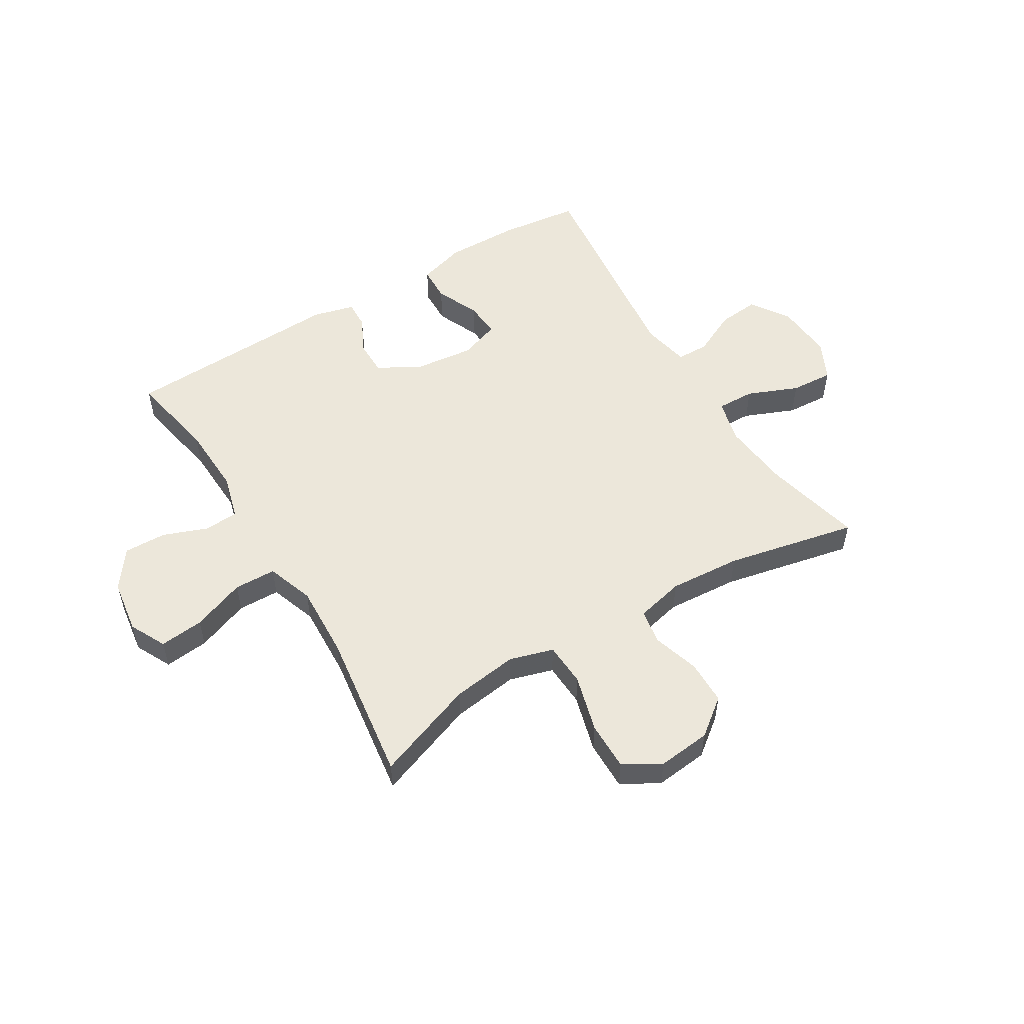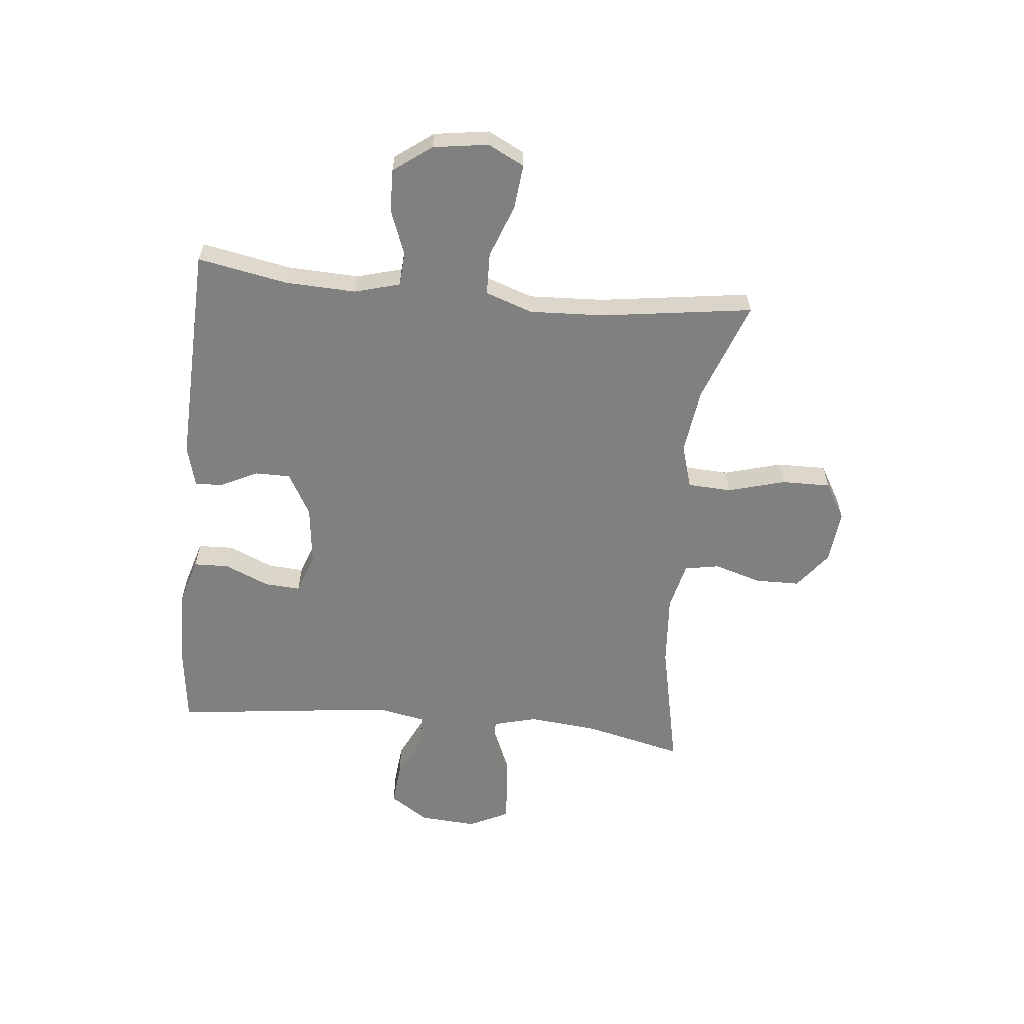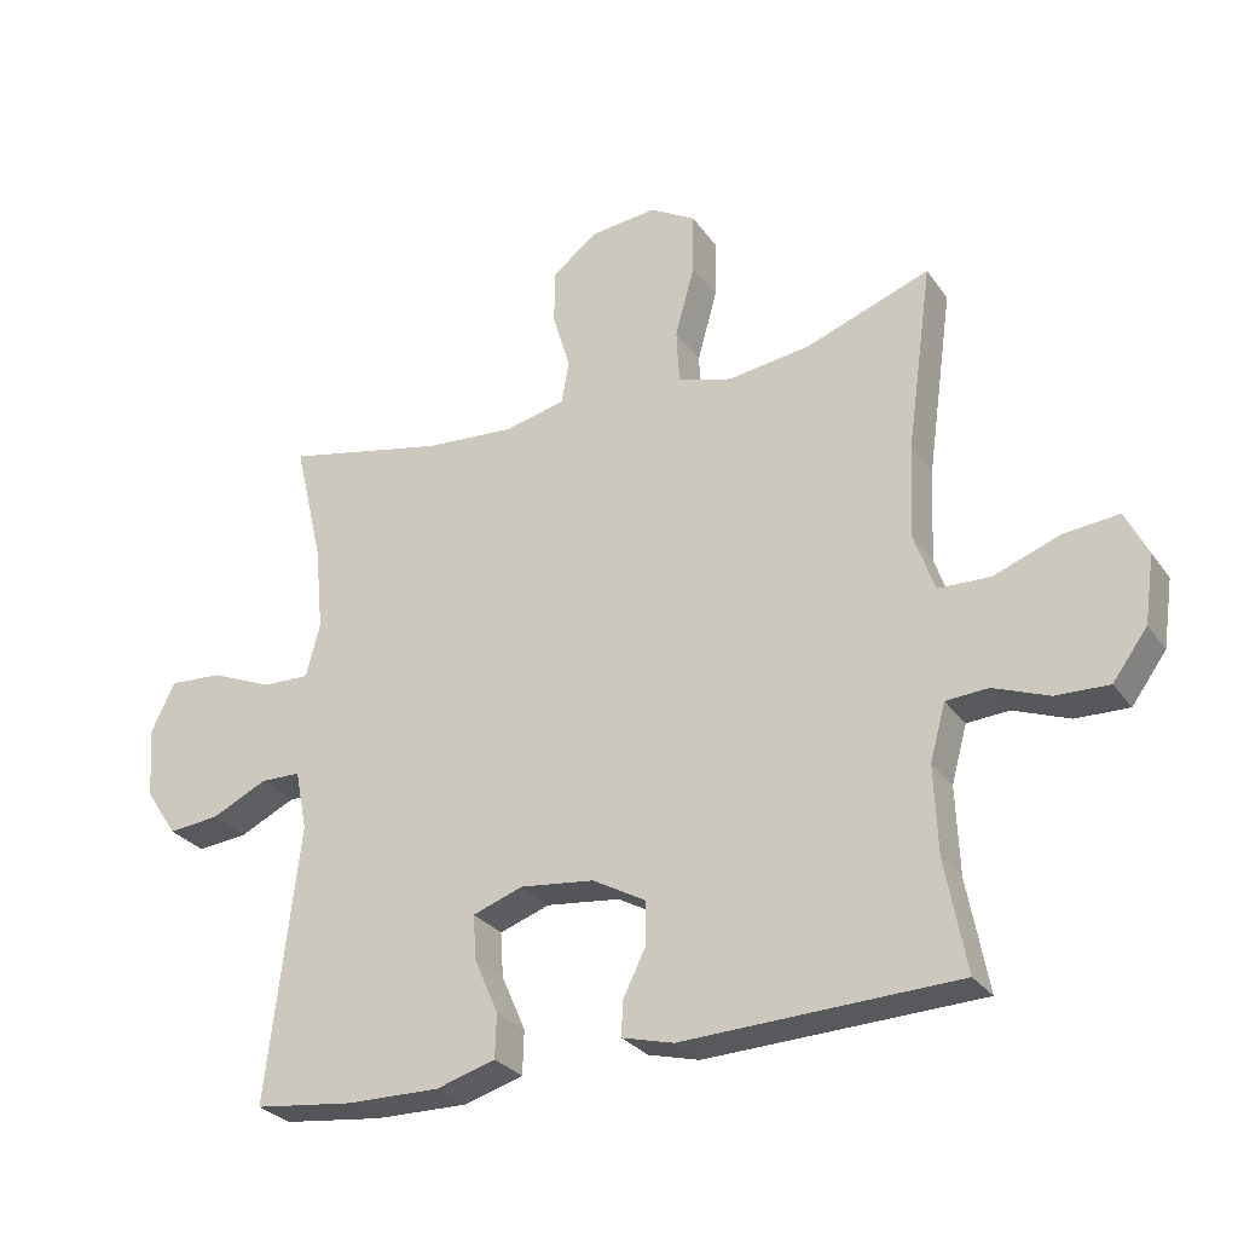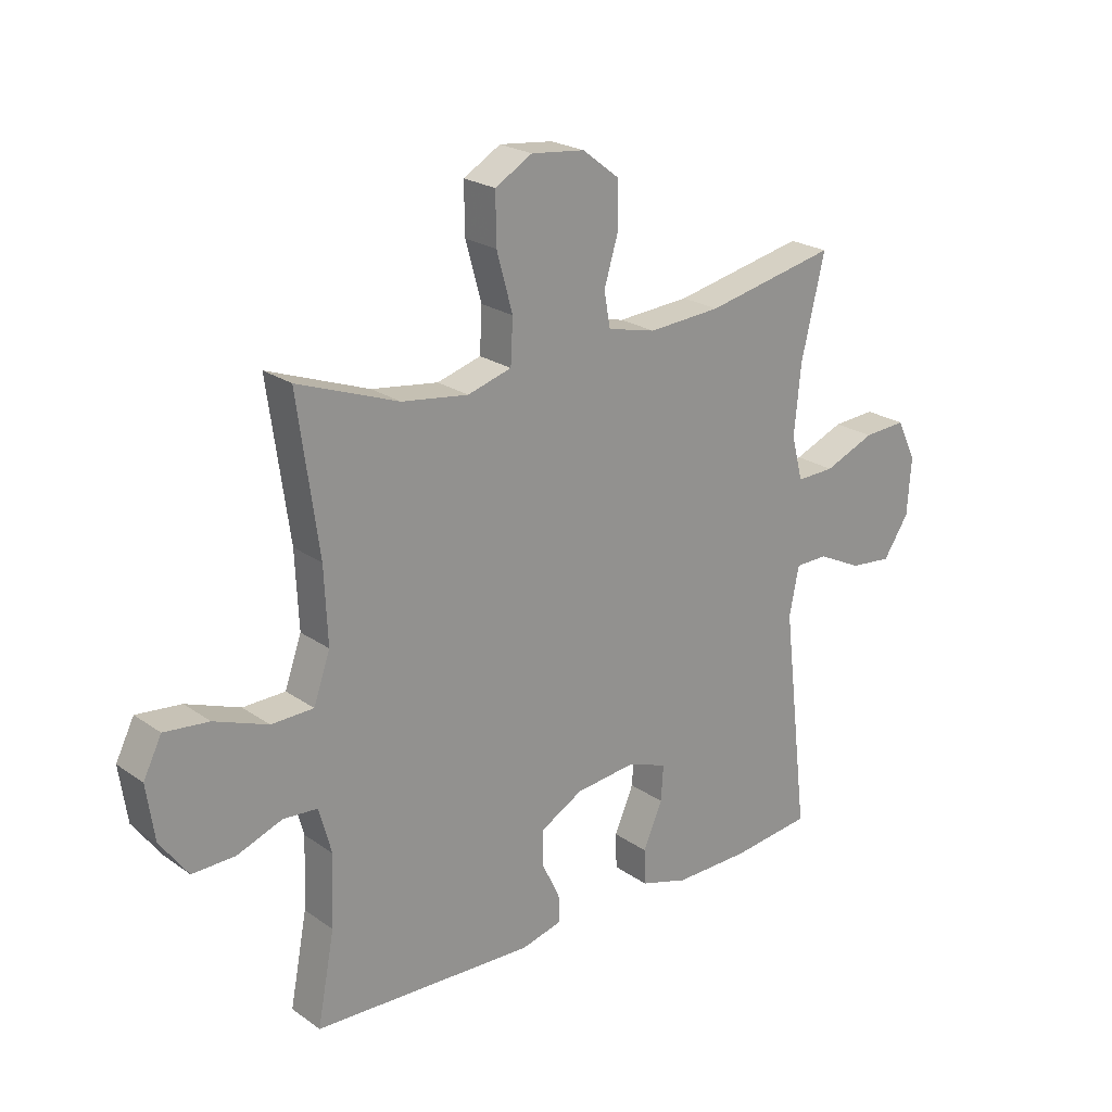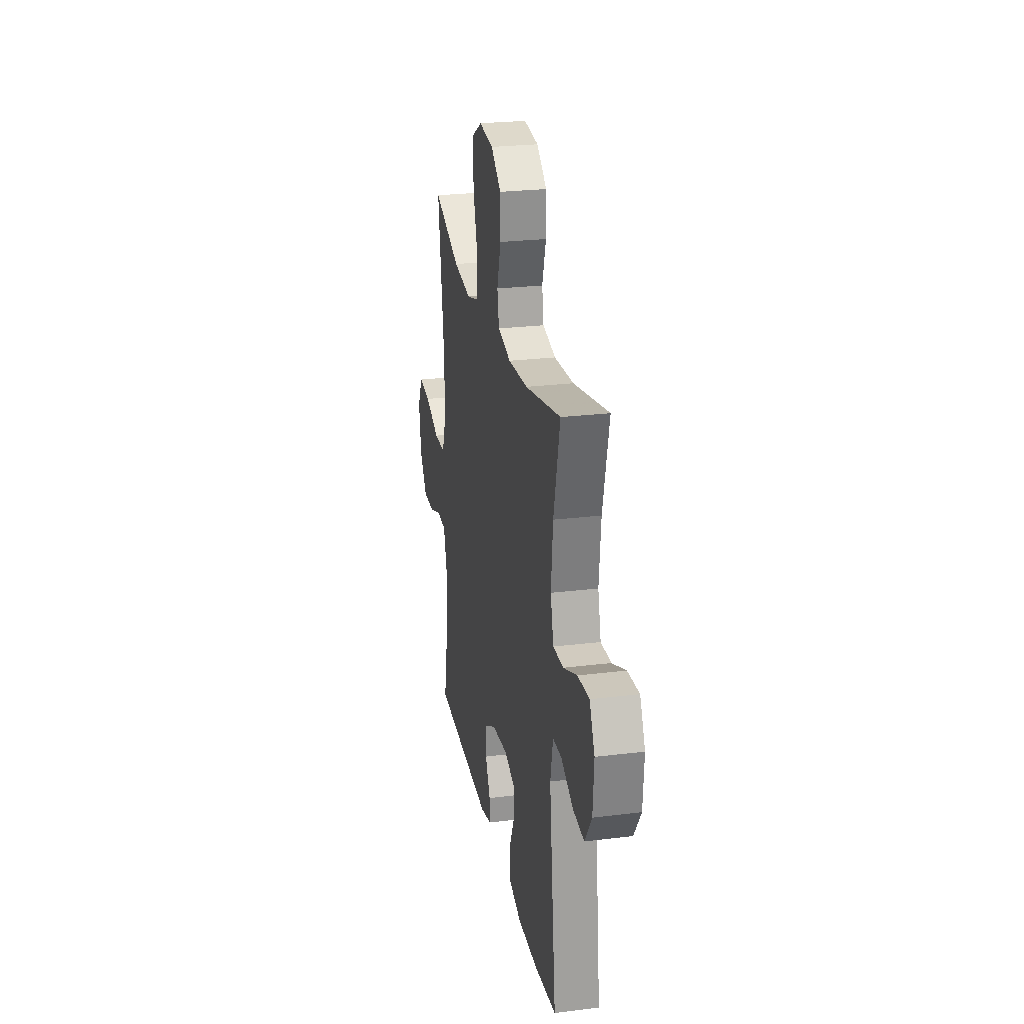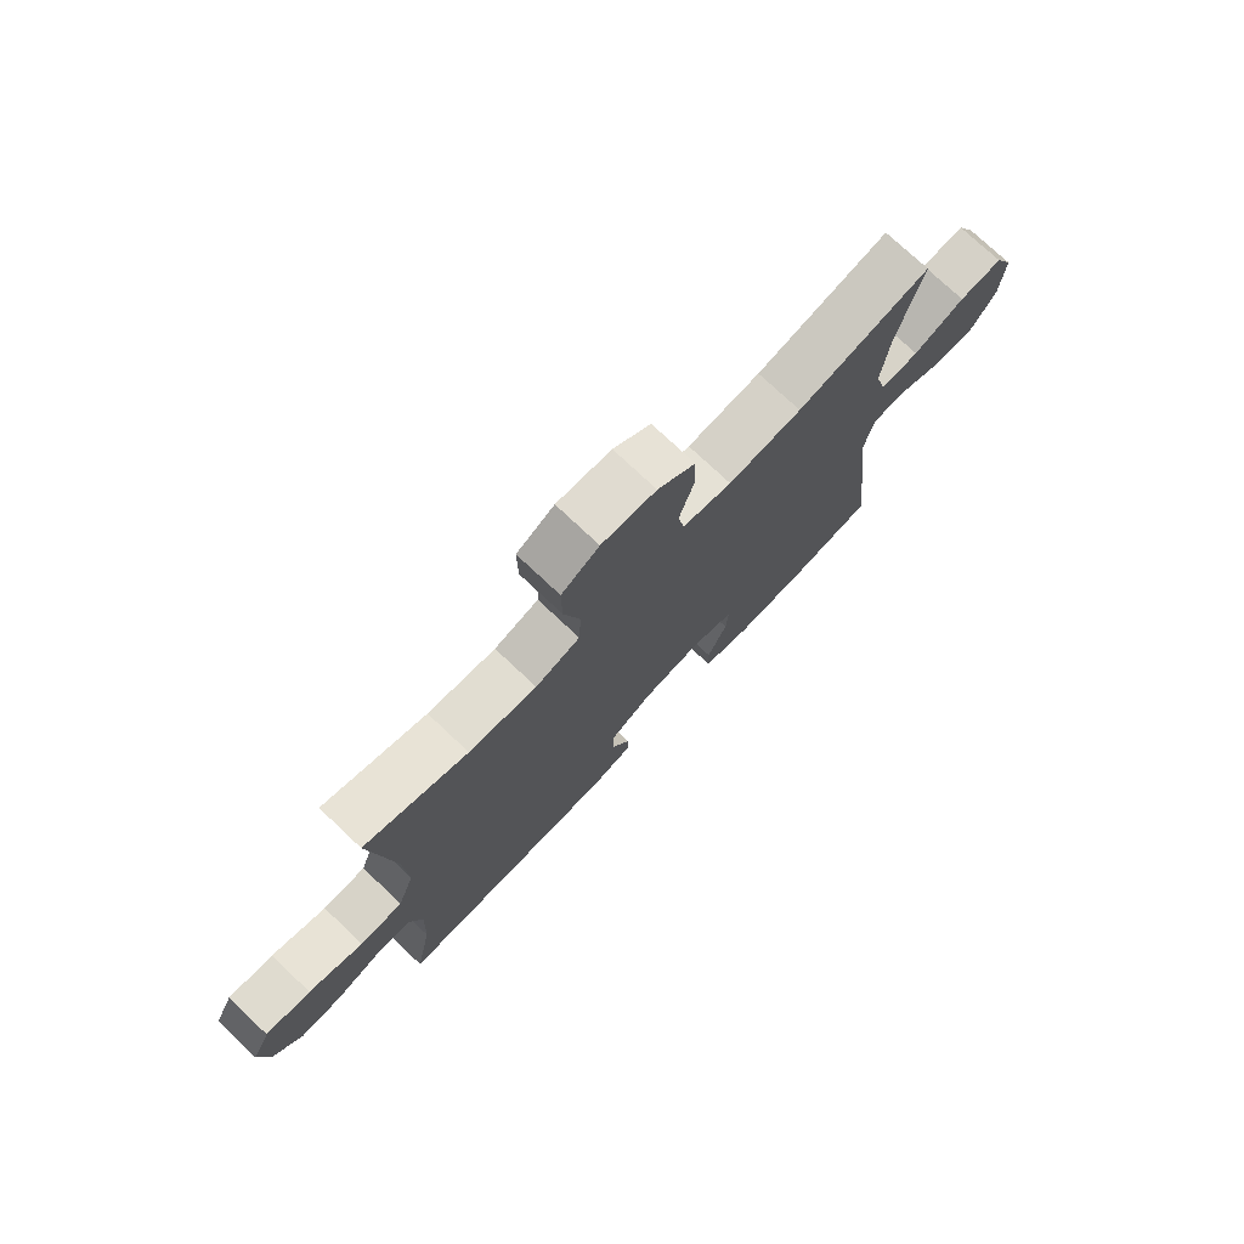
<metadata>
{"format":"obj","ext":"obj","renderer":"f3d","projection":"perspective","resolution":1024,"background":"white","views":[{"elev":53.2,"azim":-31.3,"up":"+Y"},{"elev":-60.1,"azim":-95.7,"up":"+Y"},{"elev":-28.3,"azim":-151.9,"up":"+Z"},{"elev":22.6,"azim":-40.1,"up":"+Z"},{"elev":25.5,"azim":78.8,"up":"+Z"},{"elev":75.3,"azim":-46.7,"up":"+Z"}]}
</metadata>
<code>
v 0.5 0.07 0.5
v 0.459 0.07 0.326
v 0.447 0.07 0.204
v 0.467 0.07 0.127
v 0.534 0.07 0.129
v 0.623 0.07 0.166
v 0.698 0.07 0.171
v 0.732 0.07 0.101
v 0.725 0.07 0
v 0.68 0.07 -0.068
v 0.607 0.07 -0.061
v 0.528 0.07 -0.023
v 0.471 0.07 -0.024
v 0.454 0.07 -0.109
v 0.5 0.07 -0.5
v 0.359 0.07 -0.517
v 0.227 0.07 -0.519
v 0.143 0.07 -0.494
v 0.141 0.07 -0.432
v 0.175 0.07 -0.354
v 0.179 0.07 -0.291
v 0.108 0.07 -0.266
v 0.003 0.07 -0.278
v -0.072 0.07 -0.32
v -0.072 0.07 -0.382
v -0.04 0.07 -0.447
v -0.038 0.07 -0.496
v -0.111 0.07 -0.515
v -0.5 0.07 -0.5
v -0.47 0.07 -0.342
v -0.465 0.07 -0.218
v -0.487 0.07 -0.138
v -0.547 0.07 -0.134
v -0.626 0.07 -0.164
v -0.701 0.07 -0.166
v -0.75 0.07 -0.099
v -0.764 0.07 -0.003
v -0.732 0.07 0.061
v -0.654 0.07 0.053
v -0.56 0.07 0.018
v -0.486 0.07 0.02
v -0.457 0.07 0.103
v -0.463 0.07 0.234
v -0.5 0.07 0.5
v -0.323 0.07 0.435
v -0.206 0.07 0.419
v -0.129 0.07 0.442
v -0.125 0.07 0.519
v -0.153 0.07 0.62
v -0.154 0.07 0.706
v -0.089 0.07 0.744
v 0.005 0.07 0.734
v 0.07 0.07 0.684
v 0.071 0.07 0.606
v 0.046 0.07 0.523
v 0.057 0.07 0.462
v 0.142 0.07 0.442
v 0.269 0.07 0.451
v 0.5 0 0.5
v 0.459 0 0.326
v 0.447 0 0.204
v 0.467 0 0.127
v 0.534 0 0.129
v 0.623 0 0.166
v 0.698 0 0.171
v 0.732 0 0.101
v 0.725 0 0
v 0.68 0 -0.068
v 0.607 0 -0.061
v 0.528 0 -0.023
v 0.471 0 -0.024
v 0.454 0 -0.109
v 0.5 0 -0.5
v 0.359 0 -0.517
v 0.227 0 -0.519
v 0.143 0 -0.494
v 0.141 0 -0.432
v 0.175 0 -0.354
v 0.179 0 -0.291
v 0.108 0 -0.266
v 0.003 0 -0.278
v -0.072 0 -0.32
v -0.072 0 -0.382
v -0.04 0 -0.447
v -0.038 0 -0.496
v -0.111 0 -0.515
v -0.5 0 -0.5
v -0.47 0 -0.342
v -0.465 0 -0.218
v -0.487 0 -0.138
v -0.547 0 -0.134
v -0.626 0 -0.164
v -0.701 0 -0.166
v -0.75 0 -0.099
v -0.764 0 -0.003
v -0.732 0 0.061
v -0.654 0 0.053
v -0.56 0 0.018
v -0.486 0 0.02
v -0.457 0 0.103
v -0.463 0 0.234
v -0.5 0 0.5
v -0.323 0 0.435
v -0.206 0 0.419
v -0.129 0 0.442
v -0.125 0 0.519
v -0.153 0 0.62
v -0.154 0 0.706
v -0.089 0 0.744
v 0.005 0 0.734
v 0.07 0 0.684
v 0.071 0 0.606
v 0.046 0 0.523
v 0.057 0 0.462
v 0.142 0 0.442
v 0.269 0 0.451
f 52 53 54 55
f 52 55 56
f 51 52 56
f 48 49 50 51
f 47 48 51 56
f 46 47 56 57
f 43 44 45
f 42 43 45 46
f 41 42 46 57
f 37 38 39 40
f 37 40 41
f 36 37 41
f 33 34 35 36
f 32 33 36 41
f 31 32 41 57
f 27 28 29 30
f 25 26 27 30
f 24 25 30 31
f 23 24 31 57
f 17 18 19 20
f 17 20 21
f 14 15 16 17
f 13 14 17 21
f 9 10 11 12
f 9 12 13
f 8 9 13
f 5 6 7 8
f 4 5 8 13
f 3 4 13 21
f 58 1 2
f 22 23 57 58
f 21 22 58
f 2 3 21 58
f 113 112 111 110
f 114 113 110
f 114 110 109
f 109 108 107 106
f 114 109 106 105
f 115 114 105 104
f 103 102 101
f 104 103 101 100
f 115 104 100 99
f 98 97 96 95
f 99 98 95
f 99 95 94
f 94 93 92 91
f 99 94 91 90
f 115 99 90 89
f 88 87 86 85
f 88 85 84 83
f 89 88 83 82
f 115 89 82 81
f 78 77 76 75
f 79 78 75
f 75 74 73 72
f 79 75 72 71
f 70 69 68 67
f 71 70 67
f 71 67 66
f 66 65 64 63
f 71 66 63 62
f 79 71 62 61
f 60 59 116
f 116 115 81 80
f 116 80 79
f 116 79 61 60
f 1 59 60 2
f 2 60 61 3
f 3 61 62 4
f 4 62 63 5
f 5 63 64 6
f 6 64 65 7
f 7 65 66 8
f 8 66 67 9
f 9 67 68 10
f 10 68 69 11
f 11 69 70 12
f 12 70 71 13
f 13 71 72 14
f 14 72 73 15
f 15 73 74 16
f 16 74 75 17
f 17 75 76 18
f 18 76 77 19
f 19 77 78 20
f 20 78 79 21
f 21 79 80 22
f 22 80 81 23
f 23 81 82 24
f 24 82 83 25
f 25 83 84 26
f 26 84 85 27
f 27 85 86 28
f 28 86 87 29
f 29 87 88 30
f 30 88 89 31
f 31 89 90 32
f 32 90 91 33
f 33 91 92 34
f 34 92 93 35
f 35 93 94 36
f 36 94 95 37
f 37 95 96 38
f 38 96 97 39
f 39 97 98 40
f 40 98 99 41
f 41 99 100 42
f 42 100 101 43
f 43 101 102 44
f 44 102 103 45
f 45 103 104 46
f 46 104 105 47
f 47 105 106 48
f 48 106 107 49
f 49 107 108 50
f 50 108 109 51
f 51 109 110 52
f 52 110 111 53
f 53 111 112 54
f 54 112 113 55
f 55 113 114 56
f 56 114 115 57
f 57 115 116 58
f 58 116 59 1

</code>
